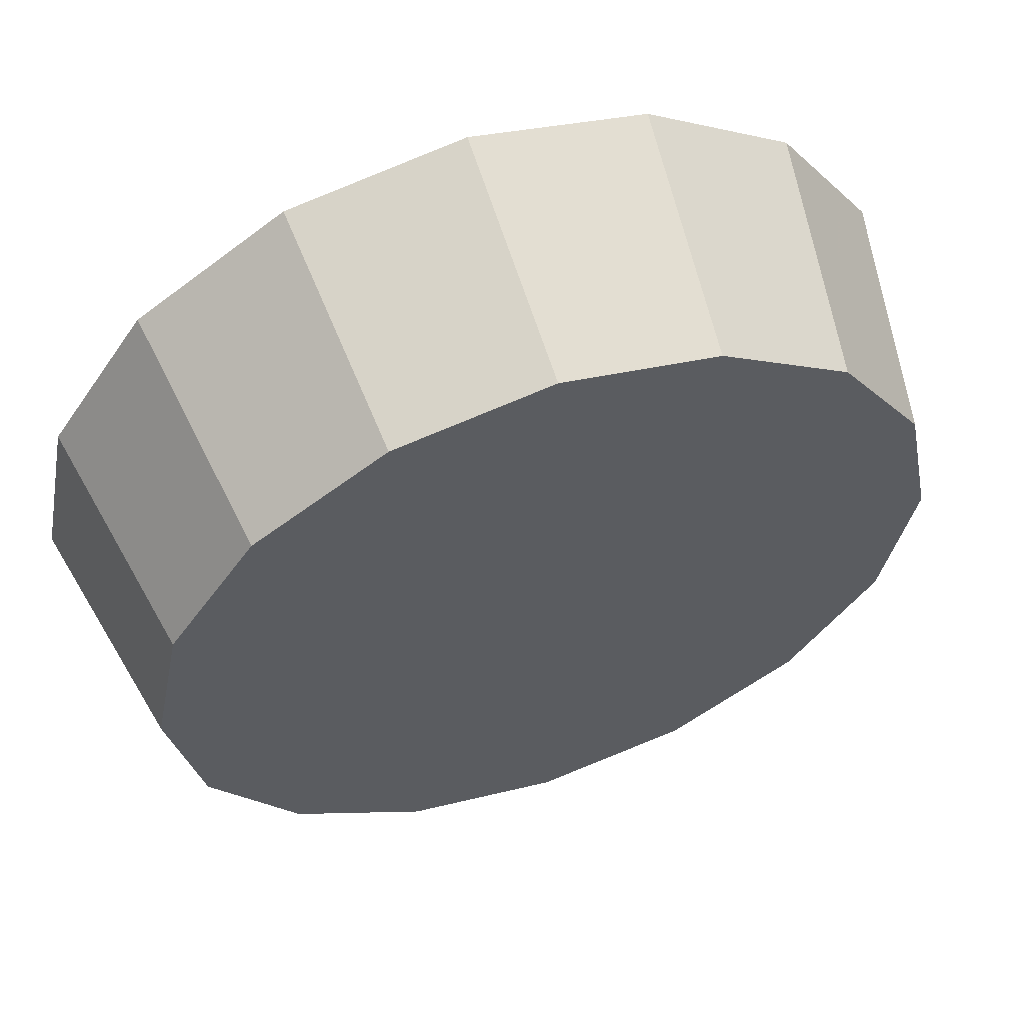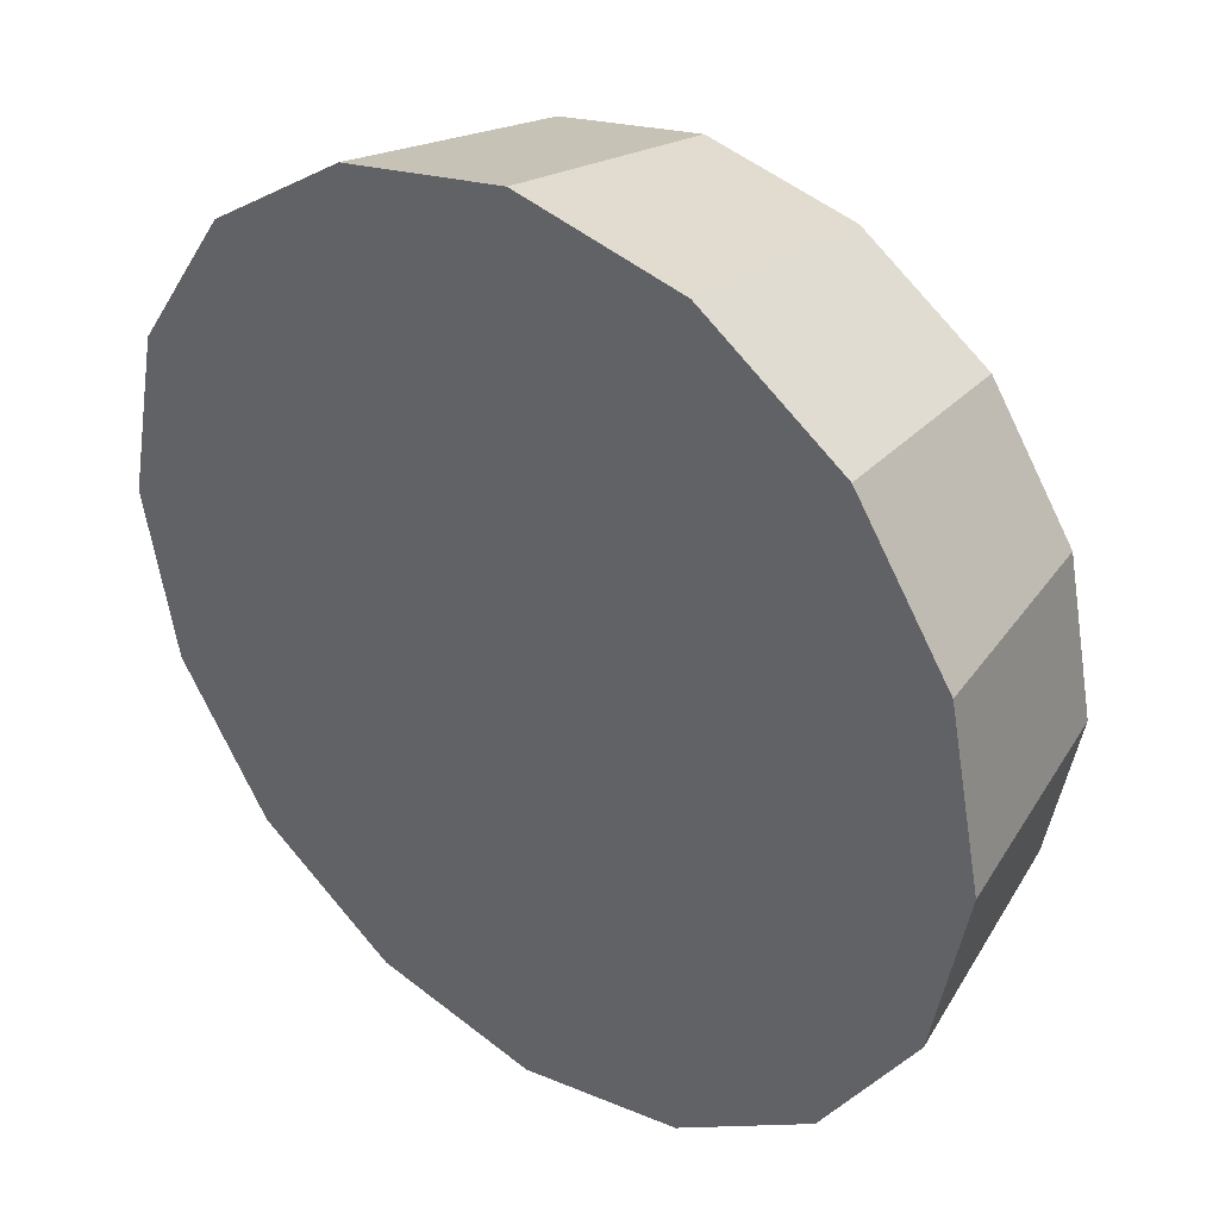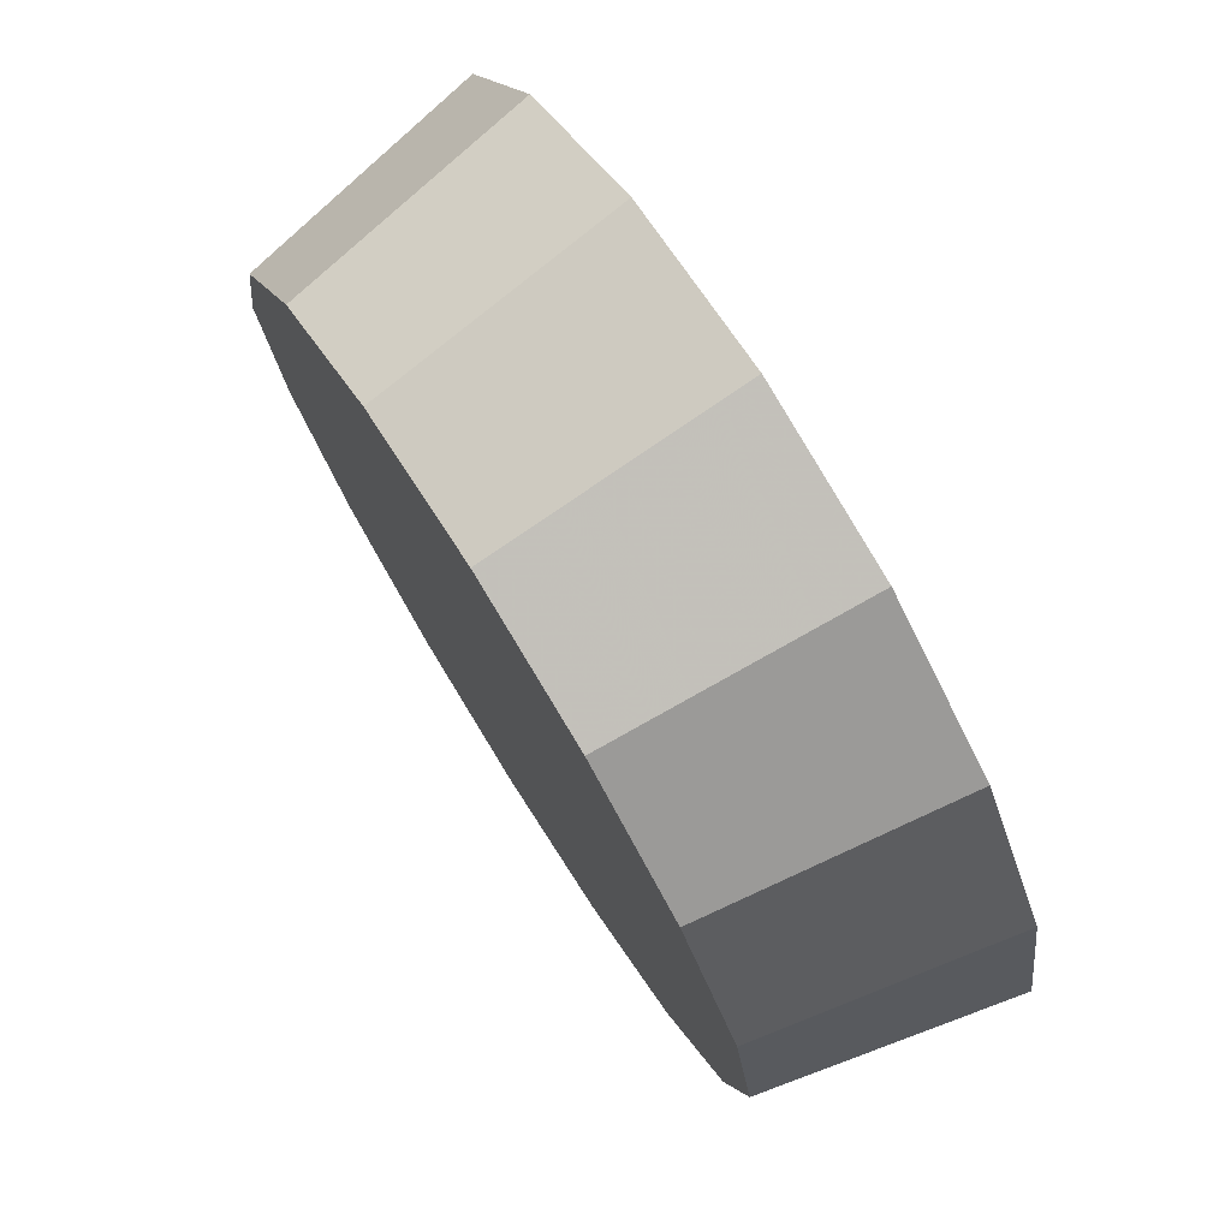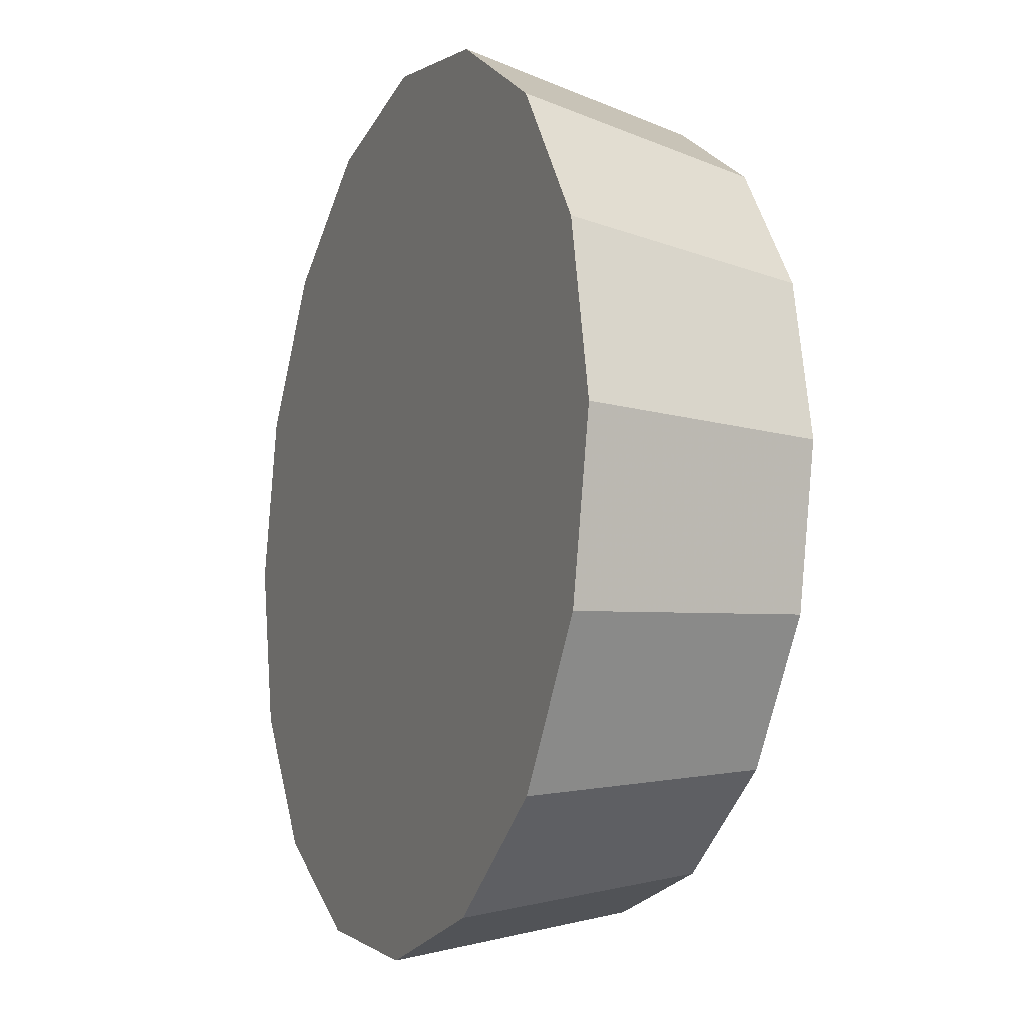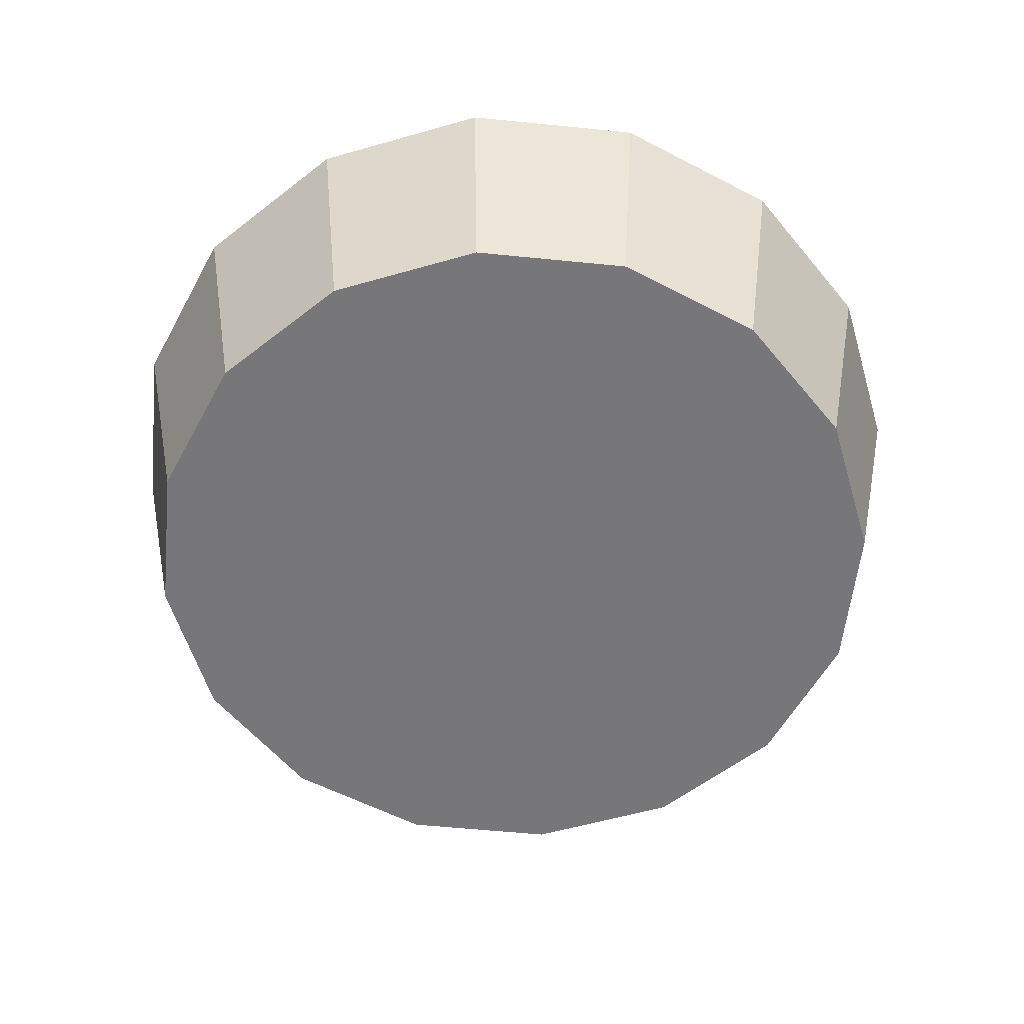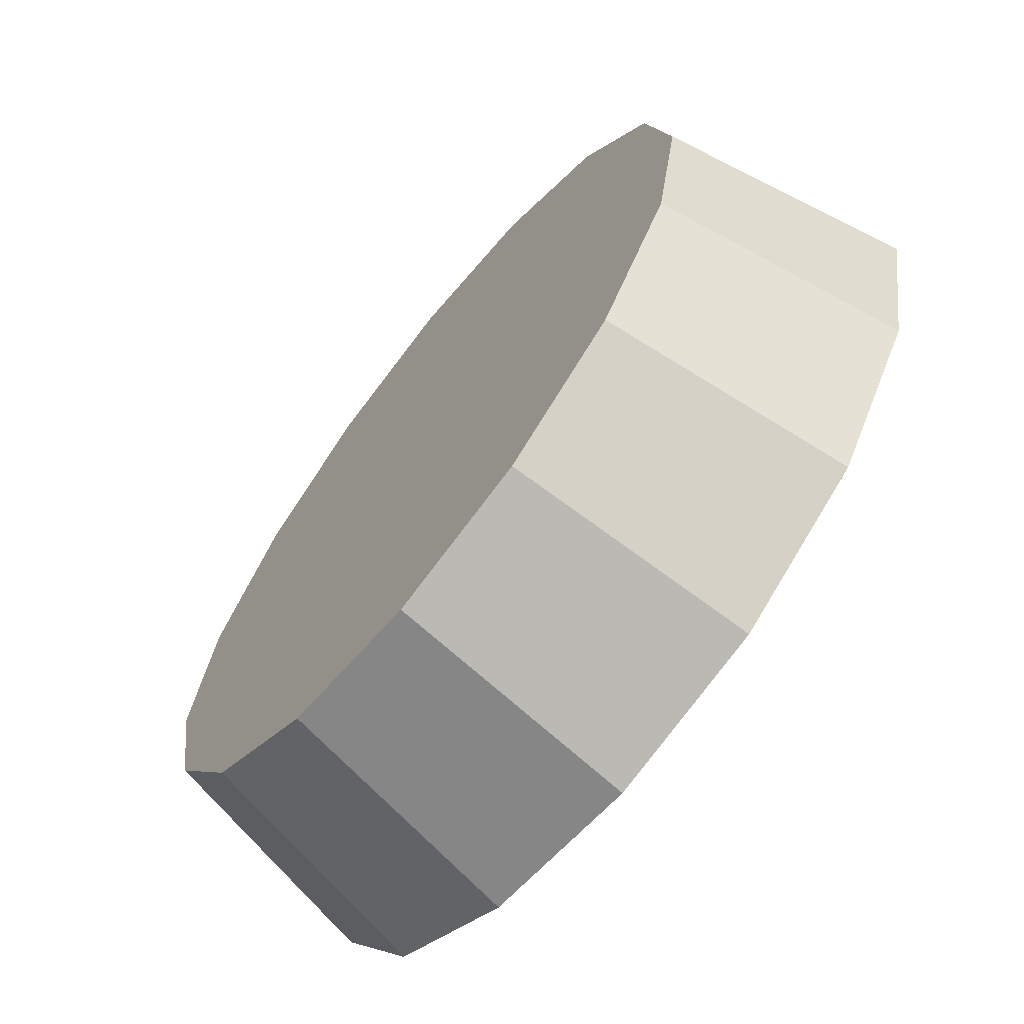
<metadata>
{"format":"obj","ext":"obj","renderer":"f3d","projection":"perspective","resolution":1024,"background":"white","views":[{"elev":58.7,"azim":161.0,"up":"+Y"},{"elev":35.3,"azim":38.8,"up":"+Y"},{"elev":76.1,"azim":-122.0,"up":"+Y"},{"elev":-11.6,"azim":67.0,"up":"+Y"},{"elev":-57.2,"azim":-62.2,"up":"+Z"},{"elev":-67.5,"azim":-128.4,"up":"+Y"}]}
</metadata>
<code>
v 0.2945 3.861 -0.5783
v 0.2895 3.886 -0.5783
v 0.2752 3.907 -0.5783
v 0.2538 3.922 -0.5783
v 0.2285 3.927 -0.5783
v 0.2033 3.922 -0.5783
v 0.1818 3.907 -0.5783
v 0.1675 3.886 -0.5783
v 0.1625 3.861 -0.5783
v 0.1675 3.835 -0.5783
v 0.1818 3.814 -0.5783
v 0.2033 3.8 -0.5783
v 0.2285 3.795 -0.5783
v 0.2538 3.8 -0.5783
v 0.2752 3.814 -0.5783
v 0.2895 3.835 -0.5783
v 0.2285 3.861 -0.5783
v 0.2285 3.861 -0.5783
v 0.2285 3.861 -0.5783
v 0.2285 3.861 -0.5783
v 0.2285 3.861 -0.5783
v 0.2285 3.861 -0.5783
v 0.2285 3.861 -0.5783
v 0.2285 3.861 -0.5783
v 0.2285 3.861 -0.5783
v 0.2285 3.861 -0.5783
v 0.2285 3.861 -0.5783
v 0.2285 3.861 -0.5783
v 0.2285 3.861 -0.5783
v 0.2285 3.861 -0.5783
v 0.2285 3.861 -0.5783
v 0.2285 3.861 -0.5783
v 0.3027 3.861 -0.5383
v 0.2971 3.889 -0.5383
v 0.281 3.913 -0.5383
v 0.2569 3.929 -0.5383
v 0.2285 3.935 -0.5383
v 0.2001 3.929 -0.5383
v 0.176 3.913 -0.5383
v 0.1599 3.889 -0.5383
v 0.1543 3.861 -0.5383
v 0.1599 3.832 -0.5383
v 0.176 3.808 -0.5383
v 0.2001 3.792 -0.5383
v 0.2285 3.786 -0.5383
v 0.2569 3.792 -0.5383
v 0.281 3.808 -0.5383
v 0.2971 3.832 -0.5383
v 0.2285 3.861 -0.5383
v 0.2285 3.861 -0.5383
v 0.2285 3.861 -0.5383
v 0.2285 3.861 -0.5383
v 0.2285 3.861 -0.5383
v 0.2285 3.861 -0.5383
v 0.2285 3.861 -0.5383
v 0.2285 3.861 -0.5383
v 0.2285 3.861 -0.5383
v 0.2285 3.861 -0.5383
v 0.2285 3.861 -0.5383
v 0.2285 3.861 -0.5383
v 0.2285 3.861 -0.5383
v 0.2285 3.861 -0.5383
v 0.2285 3.861 -0.5383
v 0.2285 3.861 -0.5383
f 33 34 49
f 49 34 50
f 34 35 50
f 50 35 51
f 35 36 51
f 51 36 52
f 36 37 52
f 52 37 53
f 37 38 53
f 53 38 54
f 38 39 54
f 54 39 55
f 39 40 55
f 55 40 56
f 40 41 56
f 56 41 57
f 41 42 57
f 57 42 58
f 42 43 58
f 58 43 59
f 43 44 59
f 59 44 60
f 44 45 60
f 60 45 61
f 45 46 61
f 61 46 62
f 46 47 62
f 62 47 63
f 47 48 63
f 63 48 64
f 48 33 64
f 64 33 49
f 2 1 17
f 2 17 18
f 3 2 18
f 3 18 19
f 4 3 19
f 4 19 20
f 5 4 20
f 5 20 21
f 6 5 21
f 6 21 22
f 7 6 22
f 7 22 23
f 8 7 23
f 8 23 24
f 9 8 24
f 9 24 25
f 10 9 25
f 10 25 26
f 11 10 26
f 11 26 27
f 12 11 27
f 12 27 28
f 13 12 28
f 13 28 29
f 14 13 29
f 14 29 30
f 15 14 30
f 15 30 31
f 16 15 31
f 16 31 32
f 1 16 32
f 1 32 17
f 49 50 17
f 17 50 18
f 50 51 18
f 18 51 19
f 51 52 19
f 19 52 20
f 52 53 20
f 20 53 21
f 53 54 21
f 21 54 22
f 54 55 22
f 22 55 23
f 55 56 23
f 23 56 24
f 56 57 24
f 24 57 25
f 57 58 25
f 25 58 26
f 58 59 26
f 26 59 27
f 59 60 27
f 27 60 28
f 60 61 28
f 28 61 29
f 61 62 29
f 29 62 30
f 62 63 30
f 30 63 31
f 63 64 31
f 31 64 32
f 64 49 32
f 32 49 17
f 1 2 33
f 33 2 34
f 2 3 34
f 34 3 35
f 3 4 35
f 35 4 36
f 4 5 36
f 36 5 37
f 5 6 37
f 37 6 38
f 6 7 38
f 38 7 39
f 7 8 39
f 39 8 40
f 8 9 40
f 40 9 41
f 9 10 41
f 41 10 42
f 10 11 42
f 42 11 43
f 11 12 43
f 43 12 44
f 12 13 44
f 44 13 45
f 13 14 45
f 45 14 46
f 14 15 46
f 46 15 47
f 15 16 47
f 47 16 48
f 16 1 48
f 48 1 33

</code>
